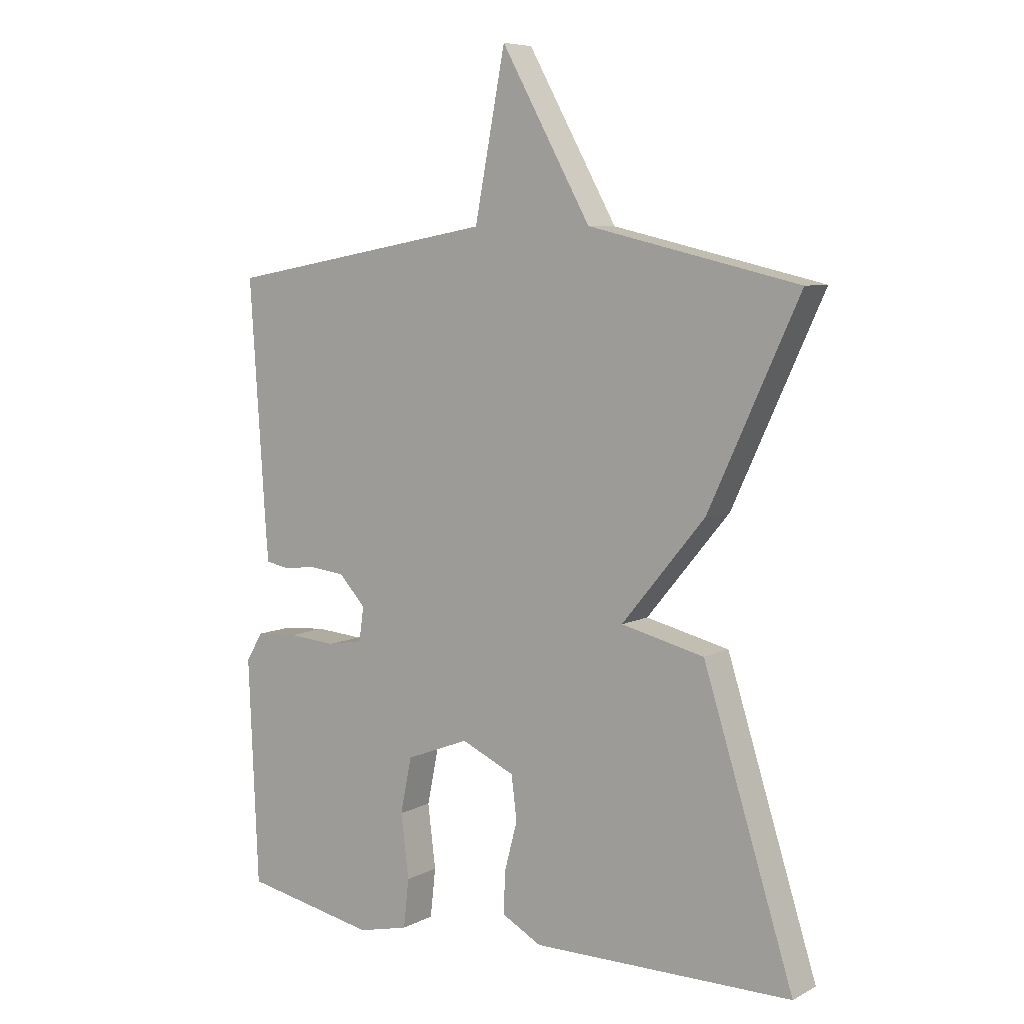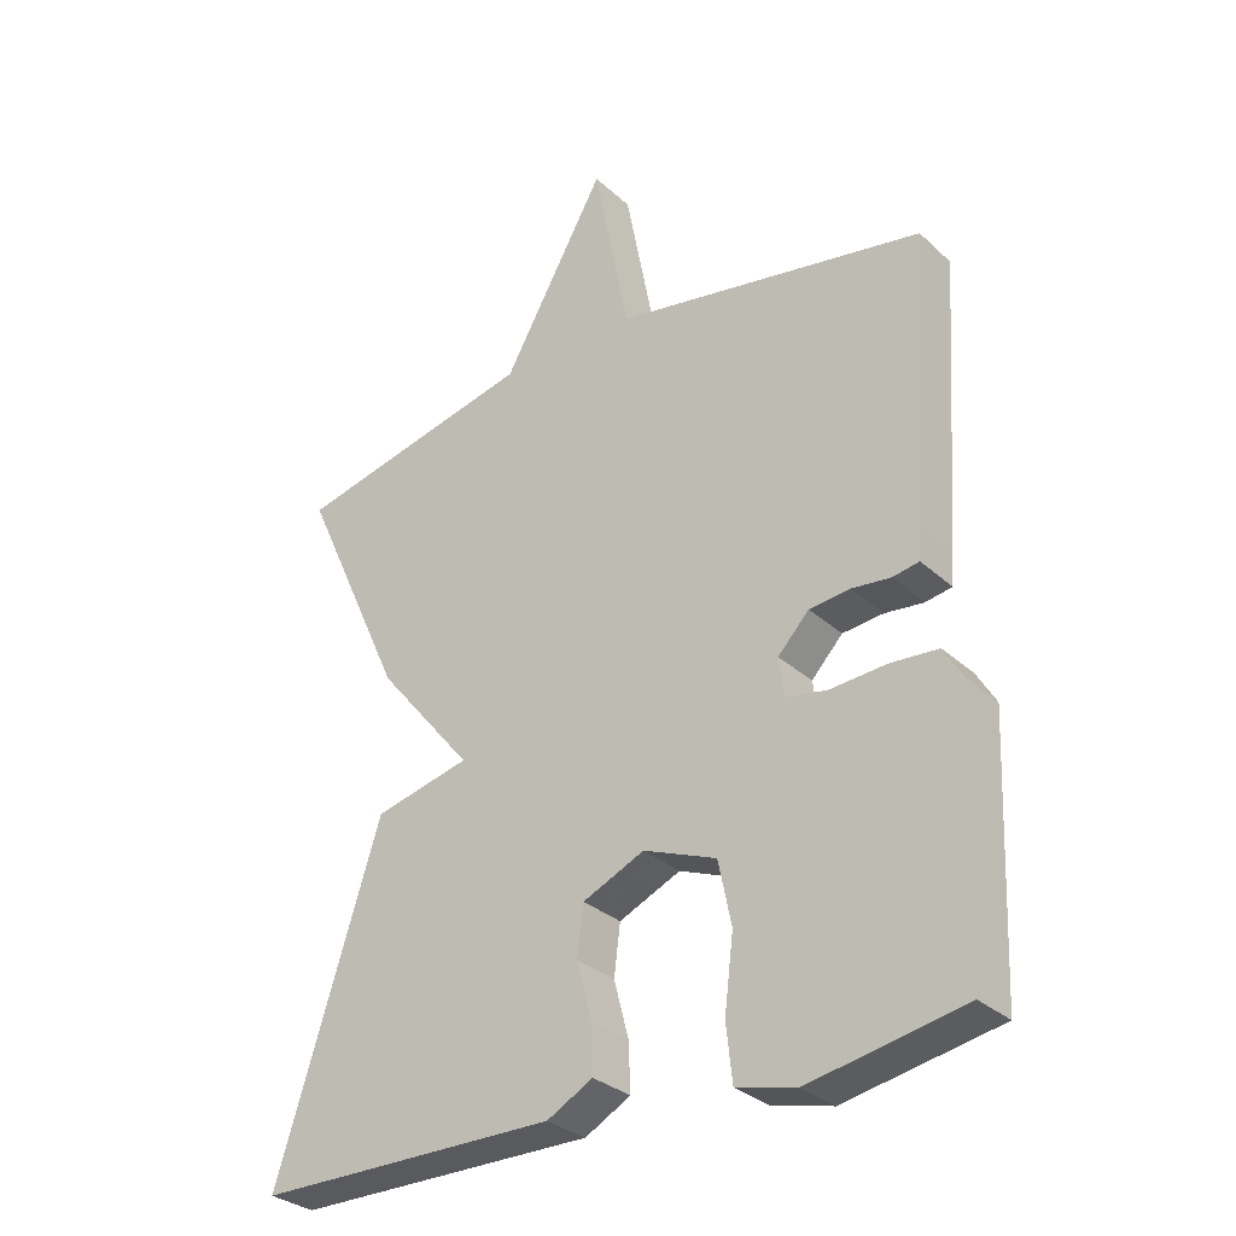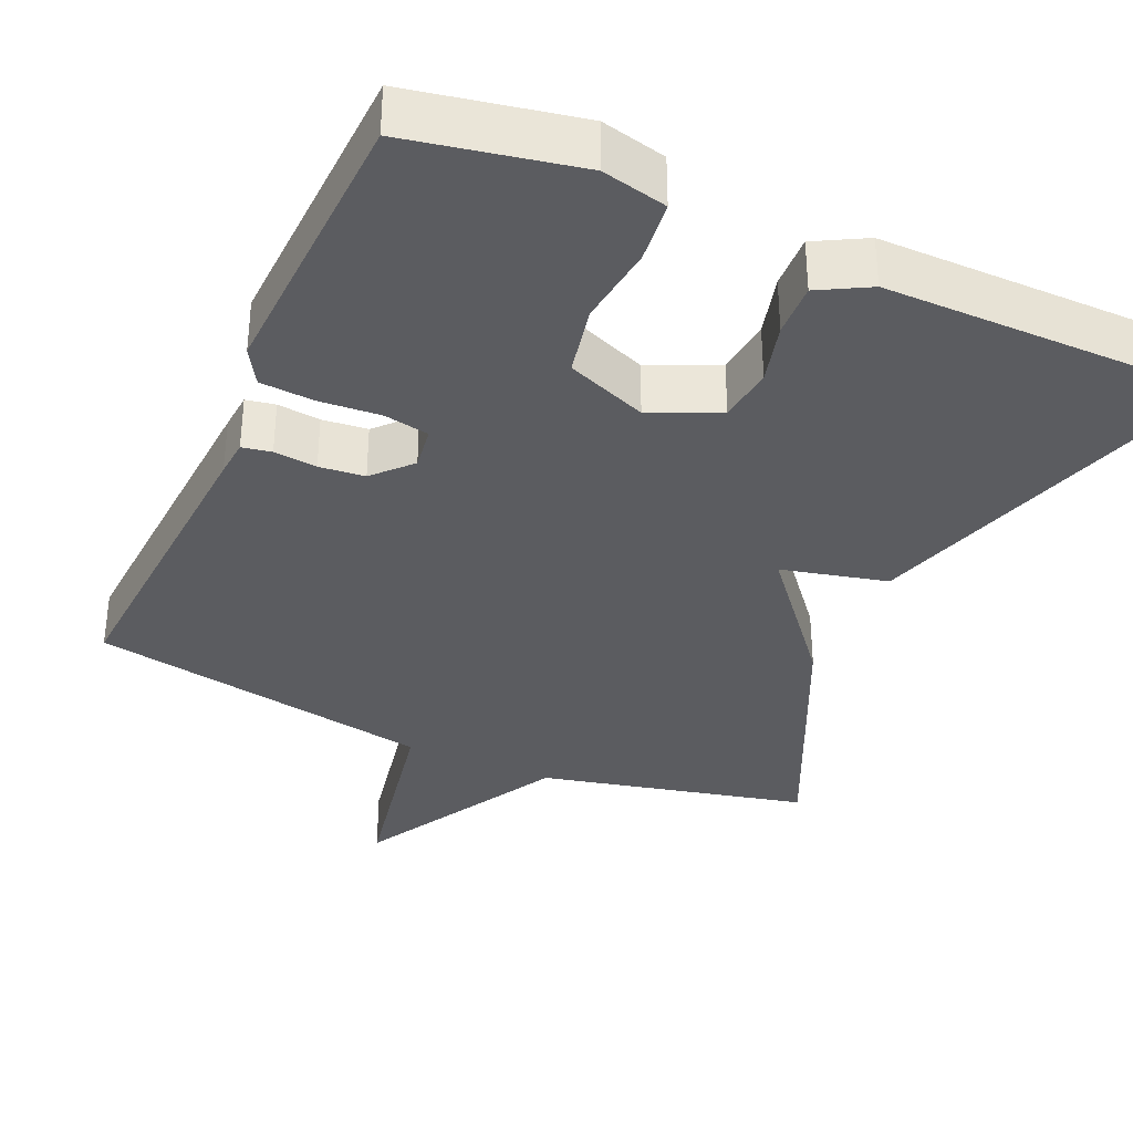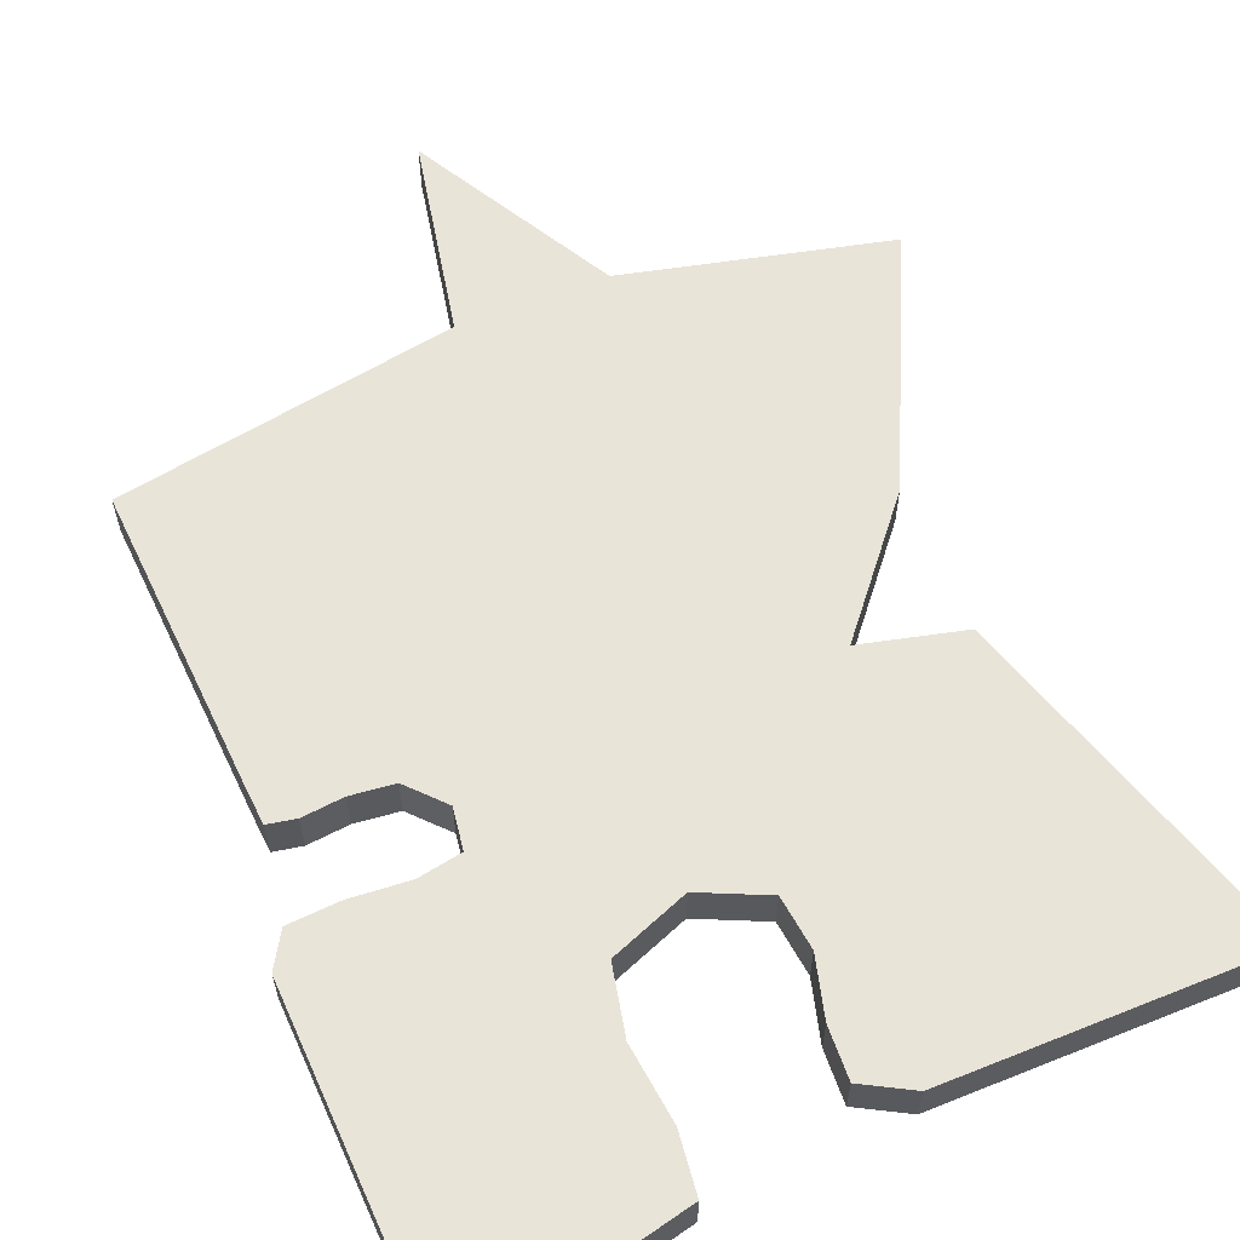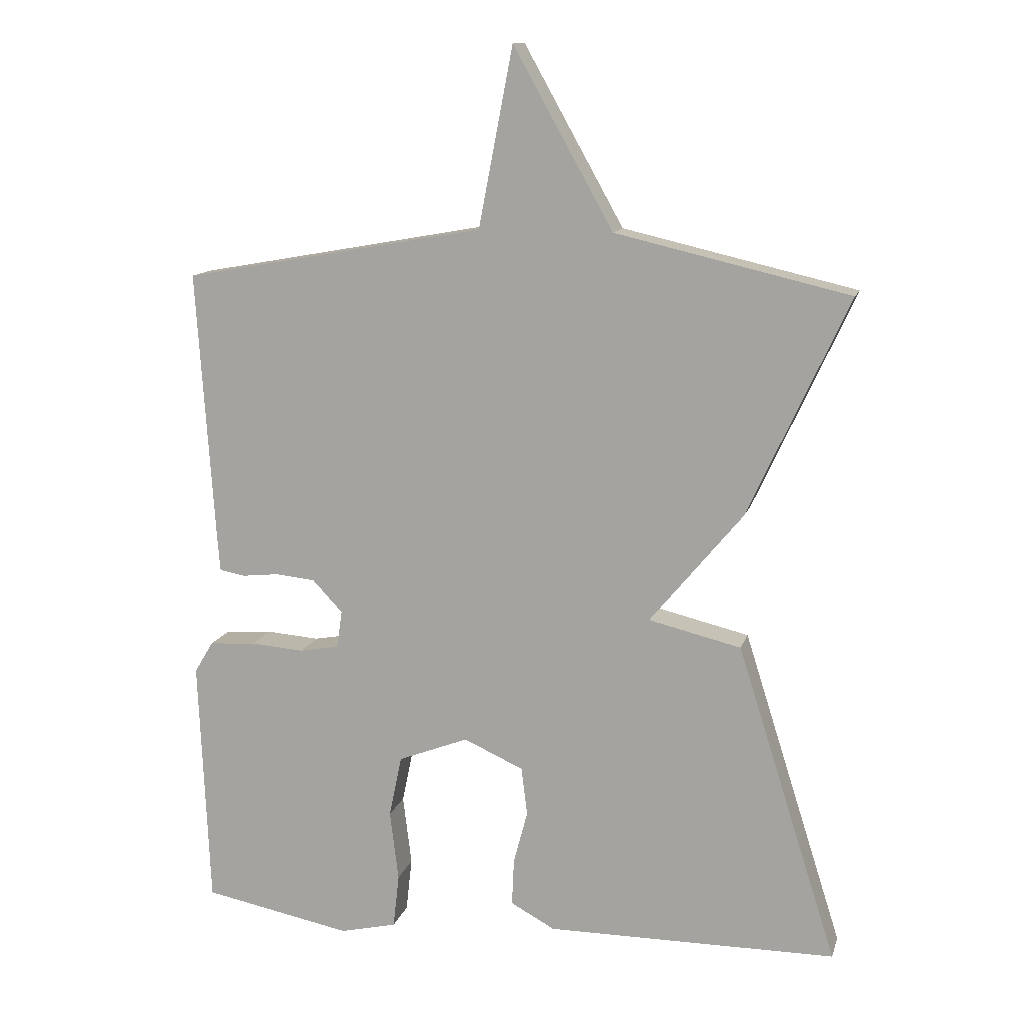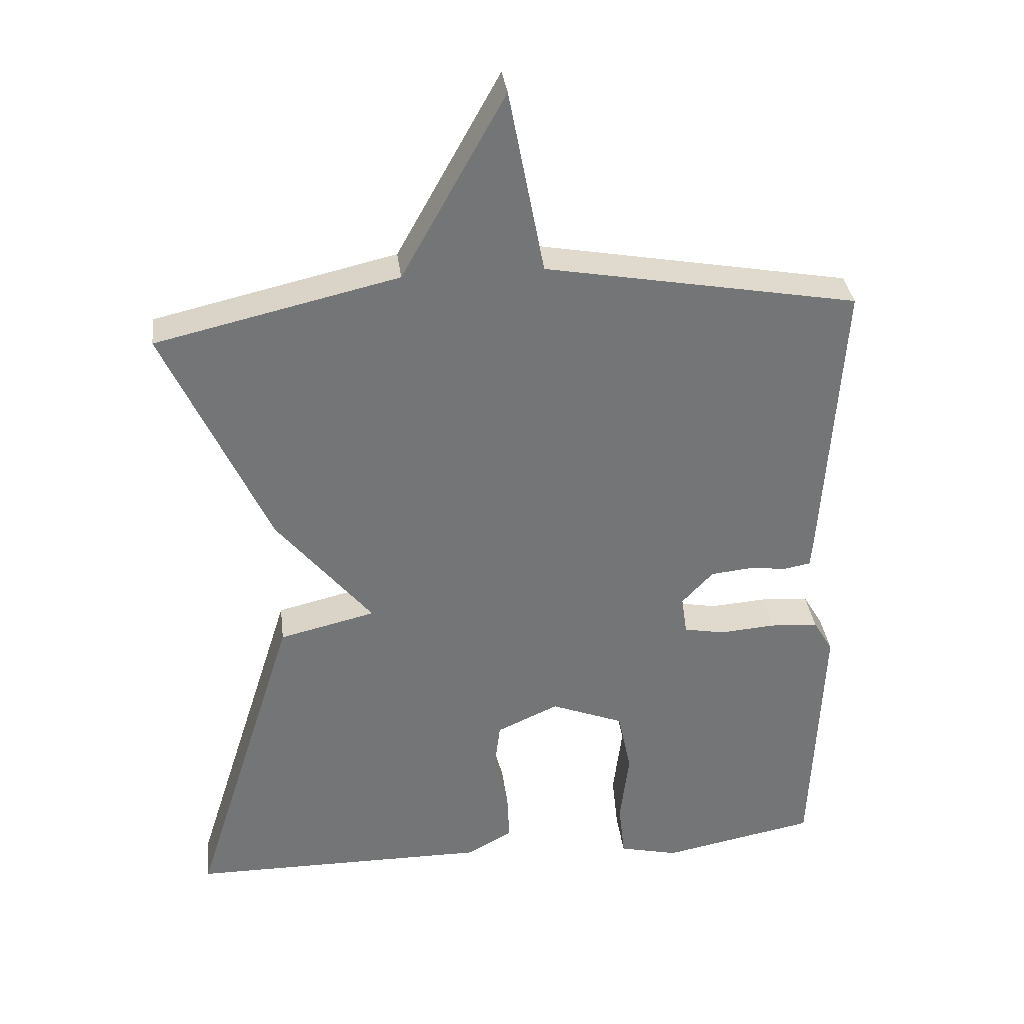
<metadata>
{"format":"obj","ext":"obj","renderer":"f3d","projection":"perspective","resolution":1024,"background":"white","views":[{"elev":7.1,"azim":-144.8,"up":"+Z"},{"elev":-30.9,"azim":37.9,"up":"+Z"},{"elev":-35.2,"azim":156.1,"up":"+Y"},{"elev":60.5,"azim":158.1,"up":"+Y"},{"elev":12.8,"azim":-165.6,"up":"+Z"},{"elev":34.0,"azim":-7.1,"up":"+Z"}]}
</metadata>
<code>
v -0.5 0.07 -0.5
v -0.35 0.07 -0.026
v -0.212 0.07 0.007
v -0.35 0.07 0.174
v -0.5 0.07 0.5
v -0.151 0.07 0.581
v -0.002 0.07 0.847
v 0.049 0.07 0.581
v 0.5 0.07 0.5
v 0.473 0.07 0.09
v 0.469 0.07 0.041
v 0.431 0.07 0.034
v 0.375 0.07 0.04
v 0.316 0.07 0.034
v 0.271 0.07 -0.014
v 0.279 0.07 -0.07
v 0.338 0.07 -0.081
v 0.418 0.07 -0.075
v 0.488 0.07 -0.08
v 0.516 0.07 -0.127
v 0.5 0.07 -0.5
v 0.278 0.07 -0.543
v 0.193 0.07 -0.523
v 0.184 0.07 -0.442
v 0.197 0.07 -0.337
v 0.178 0.07 -0.245
v 0.073 0.07 -0.204
v -0.016 0.07 -0.244
v -0.025 0.07 -0.316
v -0.004 0.07 -0.396
v -0.001 0.07 -0.466
v -0.067 0.07 -0.502
v -0.5 0 -0.5
v -0.35 0 -0.026
v -0.212 0 0.007
v -0.35 0 0.174
v -0.5 0 0.5
v -0.151 0 0.581
v -0.002 0 0.847
v 0.049 0 0.581
v 0.5 0 0.5
v 0.473 0 0.09
v 0.469 0 0.041
v 0.431 0 0.034
v 0.375 0 0.04
v 0.316 0 0.034
v 0.271 0 -0.014
v 0.279 0 -0.07
v 0.338 0 -0.081
v 0.418 0 -0.075
v 0.488 0 -0.08
v 0.516 0 -0.127
v 0.5 0 -0.5
v 0.278 0 -0.543
v 0.193 0 -0.523
v 0.184 0 -0.442
v 0.197 0 -0.337
v 0.178 0 -0.245
v 0.073 0 -0.204
v -0.016 0 -0.244
v -0.025 0 -0.316
v -0.004 0 -0.396
v -0.001 0 -0.466
v -0.067 0 -0.502
f 1 2 3
f 32 1 3
f 31 32 3
f 30 31 3
f 29 30 3
f 28 29 3
f 27 28 3
f 4 5 6
f 3 4 6
f 27 3 6
f 26 27 6
f 23 24 25
f 22 23 25
f 21 22 25
f 20 21 25
f 19 20 25
f 18 19 25
f 17 18 25
f 16 17 25 26
f 15 16 26 6
f 11 12 13
f 10 11 13
f 9 10 13
f 8 9 13
f 8 13 14
f 6 7 8
f 6 8 14 15
f 35 34 33
f 35 33 64
f 35 64 63
f 35 63 62
f 35 62 61
f 35 61 60
f 35 60 59
f 38 37 36
f 38 36 35
f 38 35 59
f 38 59 58
f 57 56 55
f 57 55 54
f 57 54 53
f 57 53 52
f 57 52 51
f 57 51 50
f 57 50 49
f 58 57 49 48
f 38 58 48 47
f 45 44 43
f 45 43 42
f 45 42 41
f 45 41 40
f 46 45 40
f 40 39 38
f 47 46 40 38
f 1 33 34 2
f 2 34 35 3
f 3 35 36 4
f 4 36 37 5
f 5 37 38 6
f 6 38 39 7
f 7 39 40 8
f 8 40 41 9
f 9 41 42 10
f 10 42 43 11
f 11 43 44 12
f 12 44 45 13
f 13 45 46 14
f 14 46 47 15
f 15 47 48 16
f 16 48 49 17
f 17 49 50 18
f 18 50 51 19
f 19 51 52 20
f 20 52 53 21
f 21 53 54 22
f 22 54 55 23
f 23 55 56 24
f 24 56 57 25
f 25 57 58 26
f 26 58 59 27
f 27 59 60 28
f 28 60 61 29
f 29 61 62 30
f 30 62 63 31
f 31 63 64 32
f 32 64 33 1

</code>
